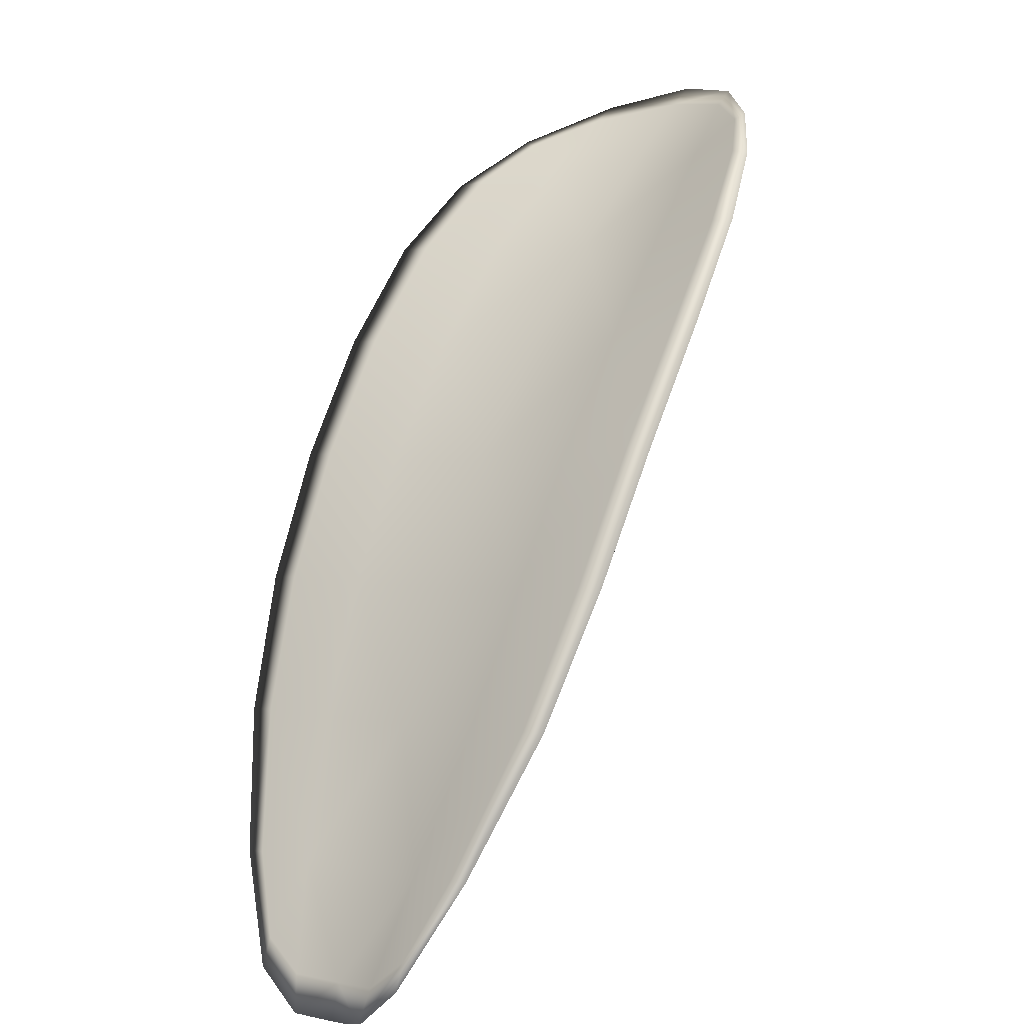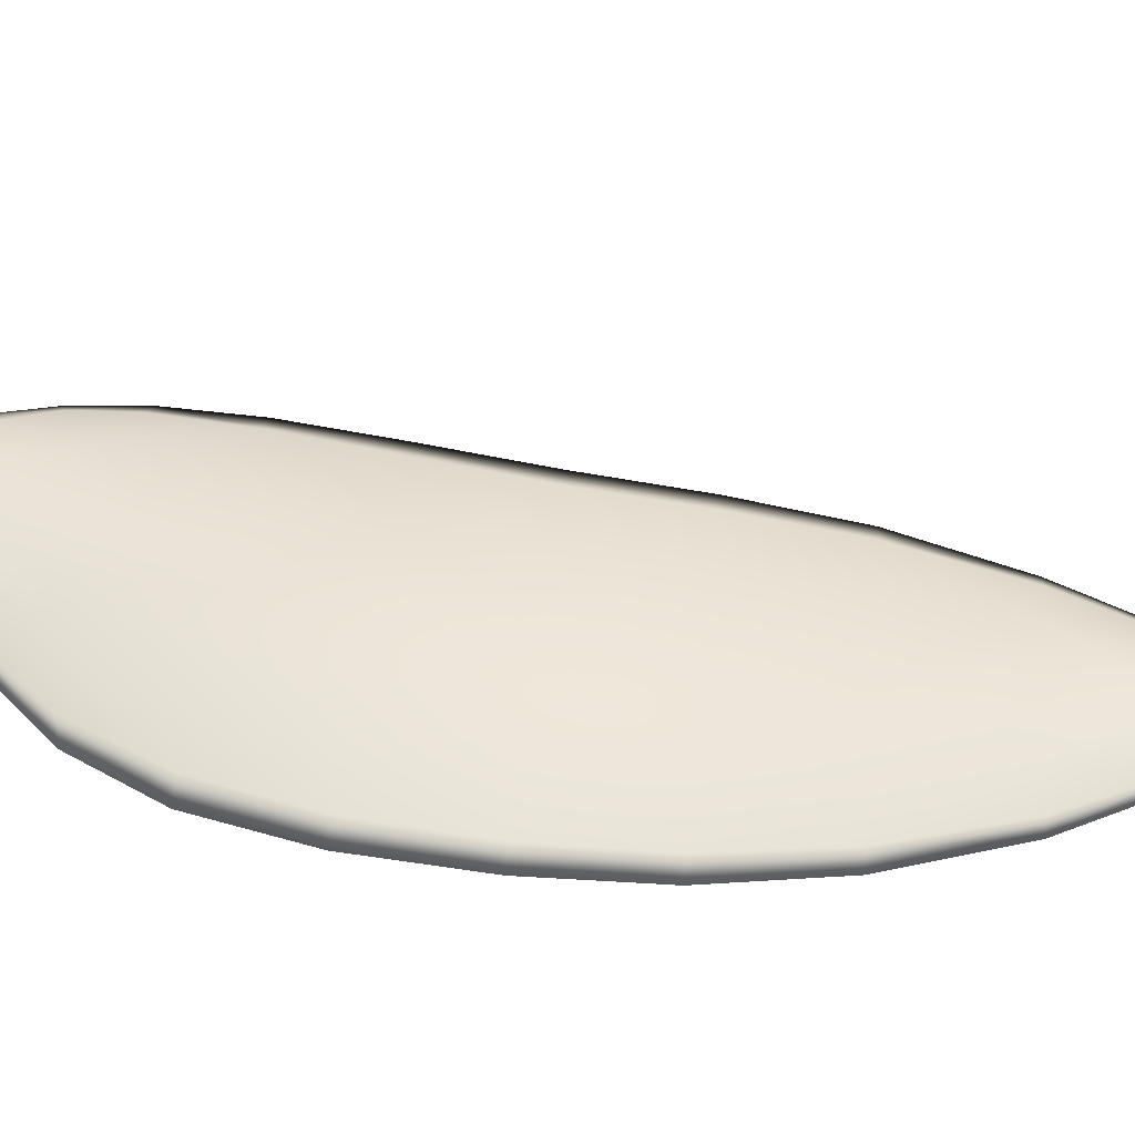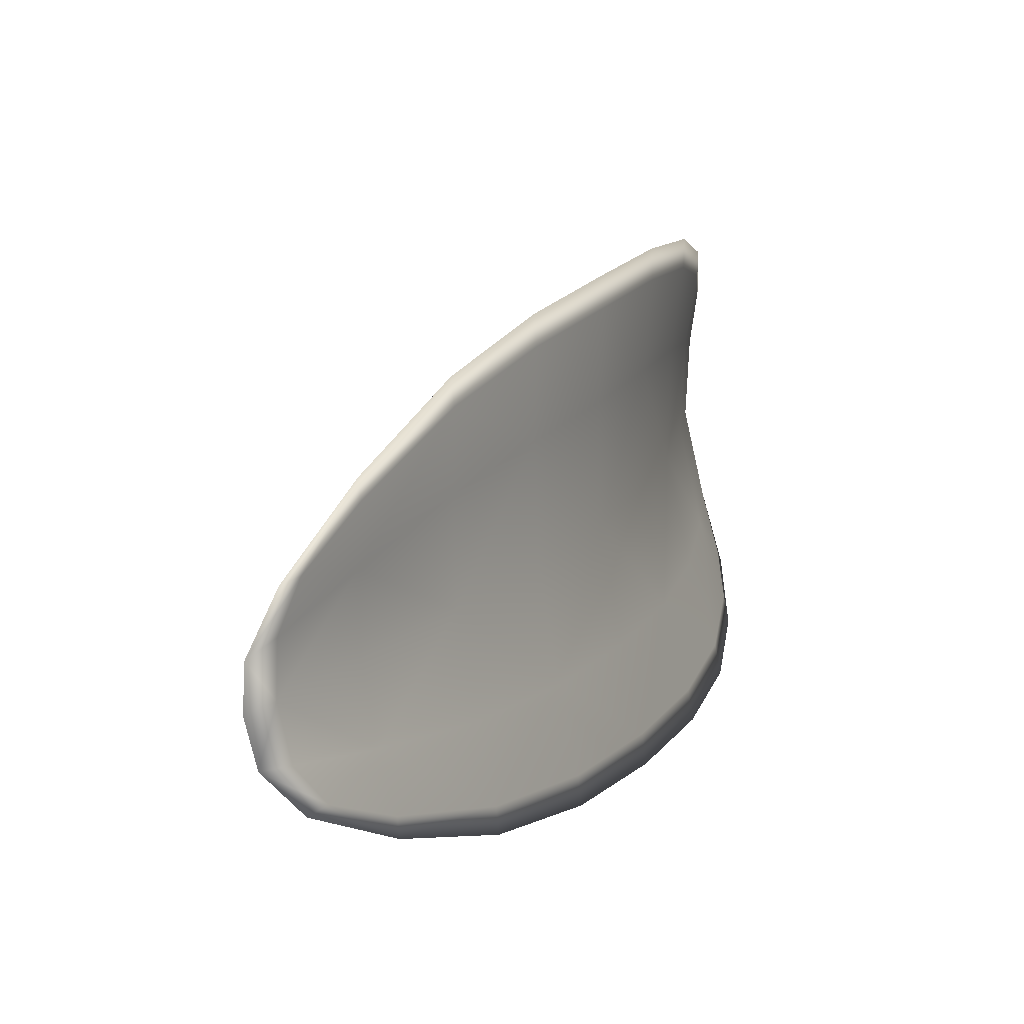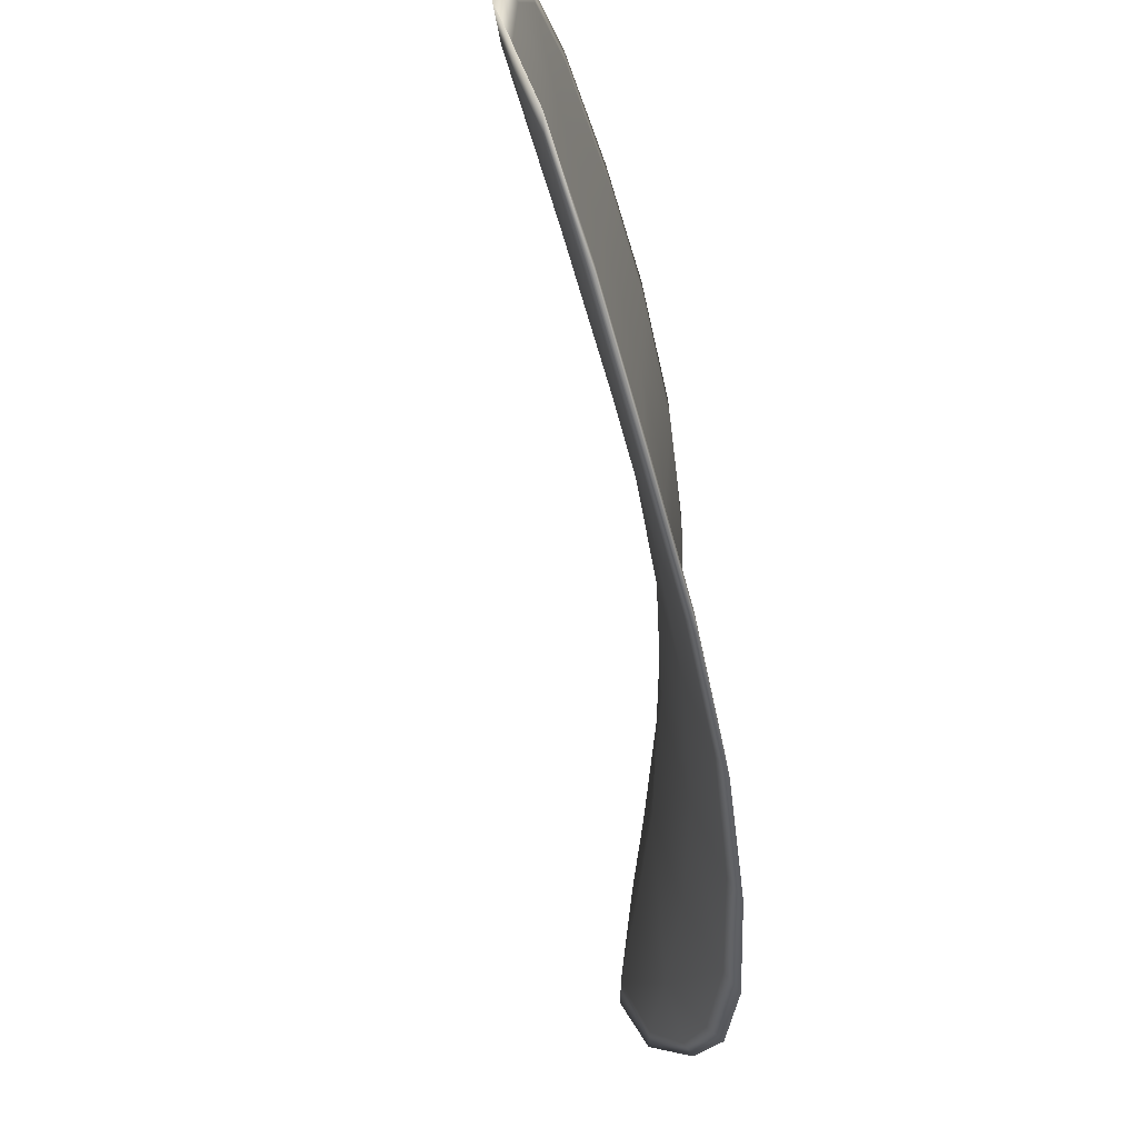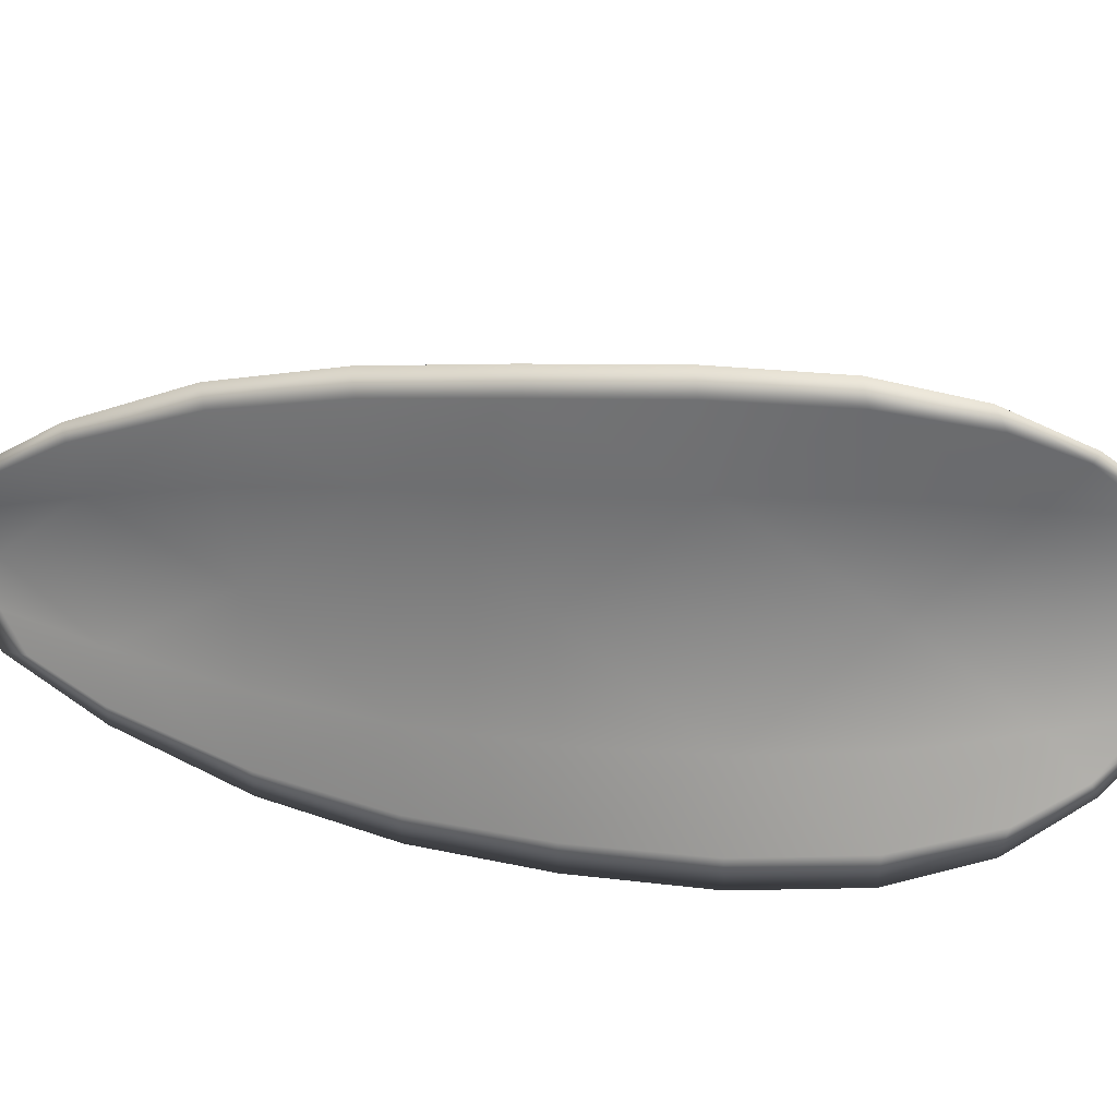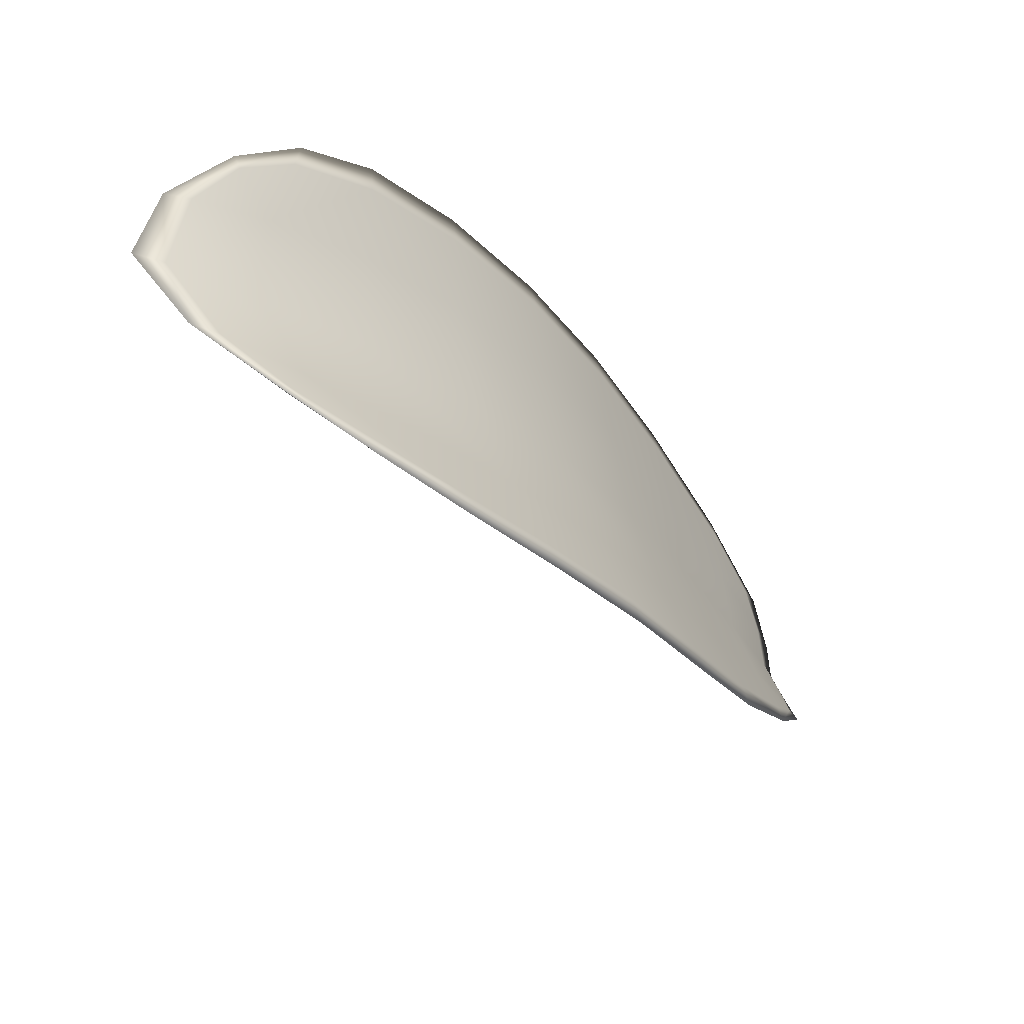
<metadata>
{"format":"obj","ext":"obj","renderer":"f3d","projection":"perspective","resolution":1024,"background":"white","views":[{"elev":10.6,"azim":130.5,"up":"+Y"},{"elev":-45.8,"azim":-60.4,"up":"+Z"},{"elev":9.1,"azim":59.0,"up":"+Z"},{"elev":-52.2,"azim":43.8,"up":"+Z"},{"elev":29.0,"azim":142.9,"up":"+Z"},{"elev":45.2,"azim":-13.1,"up":"+Y"}]}
</metadata>
<code>
v -2.378 0.7216 -1.104
v -2.378 0.7215 -1.102
v -2.376 0.7197 -1.102
v -2.376 0.7201 -1.105
v -2.376 0.7204 -1.106
v -2.377 0.7217 -1.106
v -2.378 0.7224 -1.105
v -2.379 0.7227 -1.104
v -2.38 0.7227 -1.102
v -2.378 0.7212 -1.1
v -2.377 0.7209 -1.099
v -2.376 0.7195 -1.098
v -2.376 0.7195 -1.1
v -2.379 0.7223 -1.1
v -2.378 0.7217 -1.099
v -2.371 0.713 -1.101
v -2.37 0.7129 -1.099
v -2.369 0.7104 -1.1
v -2.369 0.7105 -1.102
v -2.369 0.7107 -1.103
v -2.371 0.7131 -1.103
v -2.372 0.7155 -1.103
v -2.372 0.7153 -1.101
v -2.372 0.7153 -1.099
v -2.371 0.7135 -1.105
v -2.369 0.7109 -1.105
v -2.369 0.7112 -1.107
v -2.37 0.7138 -1.107
v -2.372 0.7162 -1.107
v -2.372 0.7159 -1.105
v -2.374 0.7181 -1.105
v -2.374 0.7177 -1.103
v -2.374 0.7185 -1.107
v -2.374 0.7176 -1.1
v -2.374 0.7175 -1.099
v -2.368 0.708 -1.102
v -2.368 0.708 -1.101
v -2.367 0.7066 -1.102
v -2.367 0.7061 -1.103
v -2.367 0.7062 -1.104
v -2.368 0.7081 -1.104
v -2.368 0.7084 -1.105
v -2.367 0.7064 -1.105
v -2.367 0.707 -1.106
v -2.368 0.7086 -1.106
v -2.378 0.7215 -1.104
v -2.379 0.7213 -1.102
v -2.38 0.7226 -1.102
v -2.379 0.7226 -1.104
v -2.378 0.7223 -1.105
v -2.377 0.7216 -1.106
v -2.376 0.7203 -1.106
v -2.376 0.7199 -1.105
v -2.377 0.7195 -1.102
v -2.378 0.721 -1.1
v -2.377 0.7208 -1.099
v -2.378 0.7216 -1.099
v -2.379 0.7222 -1.1
v -2.376 0.7194 -1.1
v -2.376 0.7194 -1.098
v -2.371 0.7128 -1.101
v -2.371 0.7128 -1.099
v -2.372 0.7152 -1.099
v -2.372 0.7152 -1.101
v -2.373 0.7154 -1.103
v -2.371 0.713 -1.103
v -2.369 0.7105 -1.103
v -2.369 0.7104 -1.102
v -2.369 0.7103 -1.1
v -2.371 0.7134 -1.105
v -2.372 0.7158 -1.105
v -2.372 0.7161 -1.107
v -2.371 0.7137 -1.107
v -2.369 0.7111 -1.107
v -2.369 0.7108 -1.105
v -2.374 0.718 -1.105
v -2.374 0.7176 -1.103
v -2.374 0.7184 -1.107
v -2.374 0.7174 -1.1
v -2.374 0.7174 -1.099
v -2.368 0.7079 -1.102
v -2.368 0.7079 -1.101
v -2.368 0.708 -1.104
v -2.367 0.7061 -1.104
v -2.367 0.706 -1.103
v -2.367 0.7065 -1.102
v -2.368 0.7082 -1.105
v -2.368 0.7085 -1.106
v -2.367 0.707 -1.106
v -2.367 0.7063 -1.105
v -2.368 0.7079 -1.101
v -2.367 0.7061 -1.102
v -2.369 0.7104 -1.1
v -2.367 0.7065 -1.102
v -2.366 0.7057 -1.105
v -2.367 0.7065 -1.106
v -2.367 0.7055 -1.104
v -2.367 0.707 -1.106
v -2.377 0.7217 -1.106
v -2.378 0.7225 -1.105
v -2.375 0.7205 -1.107
v -2.378 0.7223 -1.105
v -2.38 0.7226 -1.1
v -2.378 0.7218 -1.099
v -2.381 0.723 -1.102
v -2.378 0.7216 -1.099
v -2.377 0.7208 -1.098
v -2.375 0.7194 -1.098
v -2.366 0.7055 -1.103
v -2.368 0.7086 -1.107
v -2.369 0.7113 -1.107
v -2.38 0.723 -1.104
v -2.374 0.7186 -1.107
v -2.372 0.7163 -1.107
v -2.374 0.7175 -1.098
v -2.372 0.7152 -1.098
v -2.37 0.7128 -1.099
v -2.37 0.7138 -1.108
f 1 2 3
f 1 3 4
f 1 4 5
f 1 5 6
f 1 6 7
f 1 7 8
f 1 8 9
f 1 9 2
f 10 11 12
f 10 12 13
f 10 13 3
f 10 3 2
f 10 2 9
f 10 9 14
f 10 14 15
f 10 15 11
f 16 17 18
f 16 18 19
f 16 19 20
f 16 20 21
f 16 21 22
f 16 22 23
f 16 23 24
f 16 24 17
f 25 21 20
f 25 20 26
f 25 26 27
f 25 27 28
f 25 28 29
f 25 29 30
f 25 30 22
f 25 22 21
f 31 32 22
f 31 22 30
f 31 30 29
f 31 29 33
f 31 33 5
f 31 5 4
f 31 4 3
f 31 3 32
f 34 35 24
f 34 24 23
f 34 23 22
f 34 22 32
f 34 32 3
f 34 3 13
f 34 13 12
f 34 12 35
f 36 37 38
f 36 38 39
f 36 39 40
f 36 40 41
f 36 41 20
f 36 20 19
f 36 19 18
f 36 18 37
f 42 41 40
f 42 40 43
f 42 43 44
f 42 44 45
f 42 45 27
f 42 27 26
f 42 26 20
f 42 20 41
f 46 47 48
f 46 48 49
f 46 49 50
f 46 50 51
f 46 51 52
f 46 52 53
f 46 53 54
f 46 54 47
f 55 56 57
f 55 57 58
f 55 58 48
f 55 48 47
f 55 47 54
f 55 54 59
f 55 59 60
f 55 60 56
f 61 62 63
f 61 63 64
f 61 64 65
f 61 65 66
f 61 66 67
f 61 67 68
f 61 68 69
f 61 69 62
f 70 66 65
f 70 65 71
f 70 71 72
f 70 72 73
f 70 73 74
f 70 74 75
f 70 75 67
f 70 67 66
f 76 77 54
f 76 54 53
f 76 53 52
f 76 52 78
f 76 78 72
f 76 72 71
f 76 71 65
f 76 65 77
f 79 80 60
f 79 60 59
f 79 59 54
f 79 54 77
f 79 77 65
f 79 65 64
f 79 64 63
f 79 63 80
f 81 82 69
f 81 69 68
f 81 68 67
f 81 67 83
f 81 83 84
f 81 84 85
f 81 85 86
f 81 86 82
f 87 83 67
f 87 67 75
f 87 75 74
f 87 74 88
f 87 88 89
f 87 89 90
f 87 90 84
f 87 84 83
f 91 92 38
f 91 38 37
f 91 37 18
f 91 18 93
f 91 93 69
f 91 69 82
f 91 82 94
f 91 94 92
f 95 96 44
f 95 44 43
f 95 43 40
f 95 40 97
f 95 97 84
f 95 84 90
f 95 90 98
f 95 98 96
f 99 100 7
f 99 7 6
f 99 6 5
f 99 5 101
f 99 101 52
f 99 52 51
f 99 51 102
f 99 102 100
f 103 104 15
f 103 15 14
f 103 14 9
f 103 9 105
f 103 105 48
f 103 48 58
f 103 58 106
f 103 106 104
f 107 108 12
f 107 12 11
f 107 11 15
f 107 15 104
f 107 104 106
f 107 106 56
f 107 56 60
f 107 60 108
f 109 97 40
f 109 40 39
f 109 39 38
f 109 38 92
f 109 92 94
f 109 94 85
f 109 85 84
f 109 84 97
f 110 111 27
f 110 27 45
f 110 45 44
f 110 44 96
f 110 96 98
f 110 98 88
f 110 88 74
f 110 74 111
f 112 105 9
f 112 9 8
f 112 8 7
f 112 7 100
f 112 100 102
f 112 102 49
f 112 49 48
f 112 48 105
f 113 101 5
f 113 5 33
f 113 33 29
f 113 29 114
f 113 114 72
f 113 72 78
f 113 78 52
f 113 52 101
f 115 116 24
f 115 24 35
f 115 35 12
f 115 12 108
f 115 108 60
f 115 60 80
f 115 80 63
f 115 63 116
f 117 93 18
f 117 18 17
f 117 17 24
f 117 24 116
f 117 116 63
f 117 63 62
f 117 62 69
f 117 69 93
f 118 114 29
f 118 29 28
f 118 28 27
f 118 27 111
f 118 111 74
f 118 74 73
f 118 73 72
f 118 72 114

</code>
